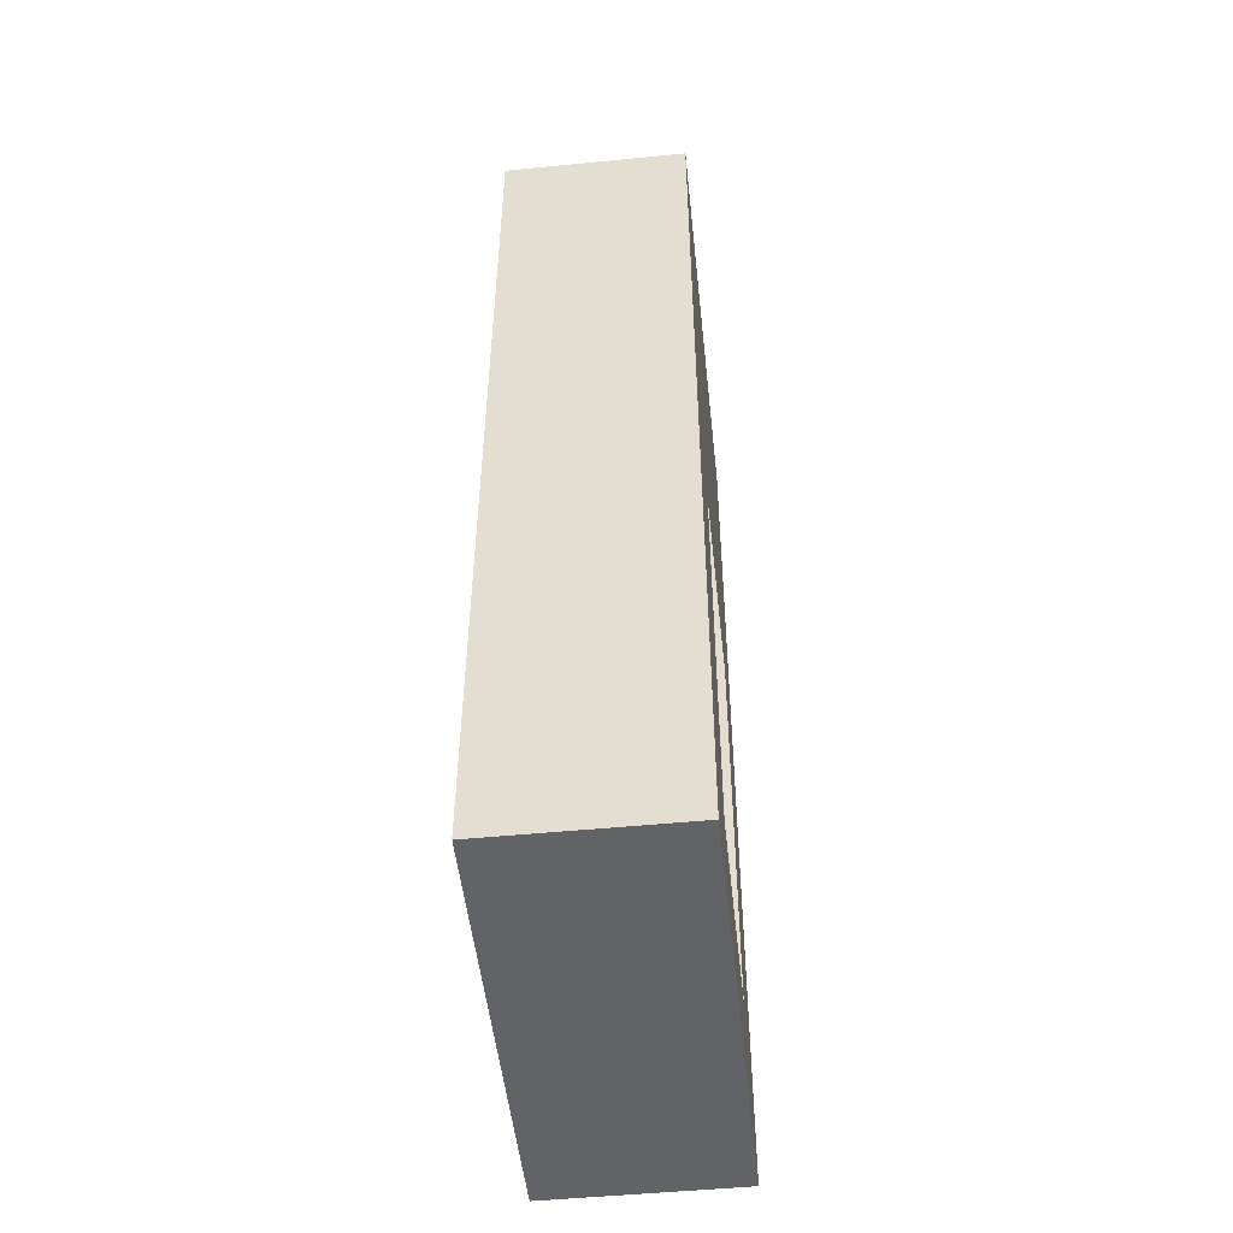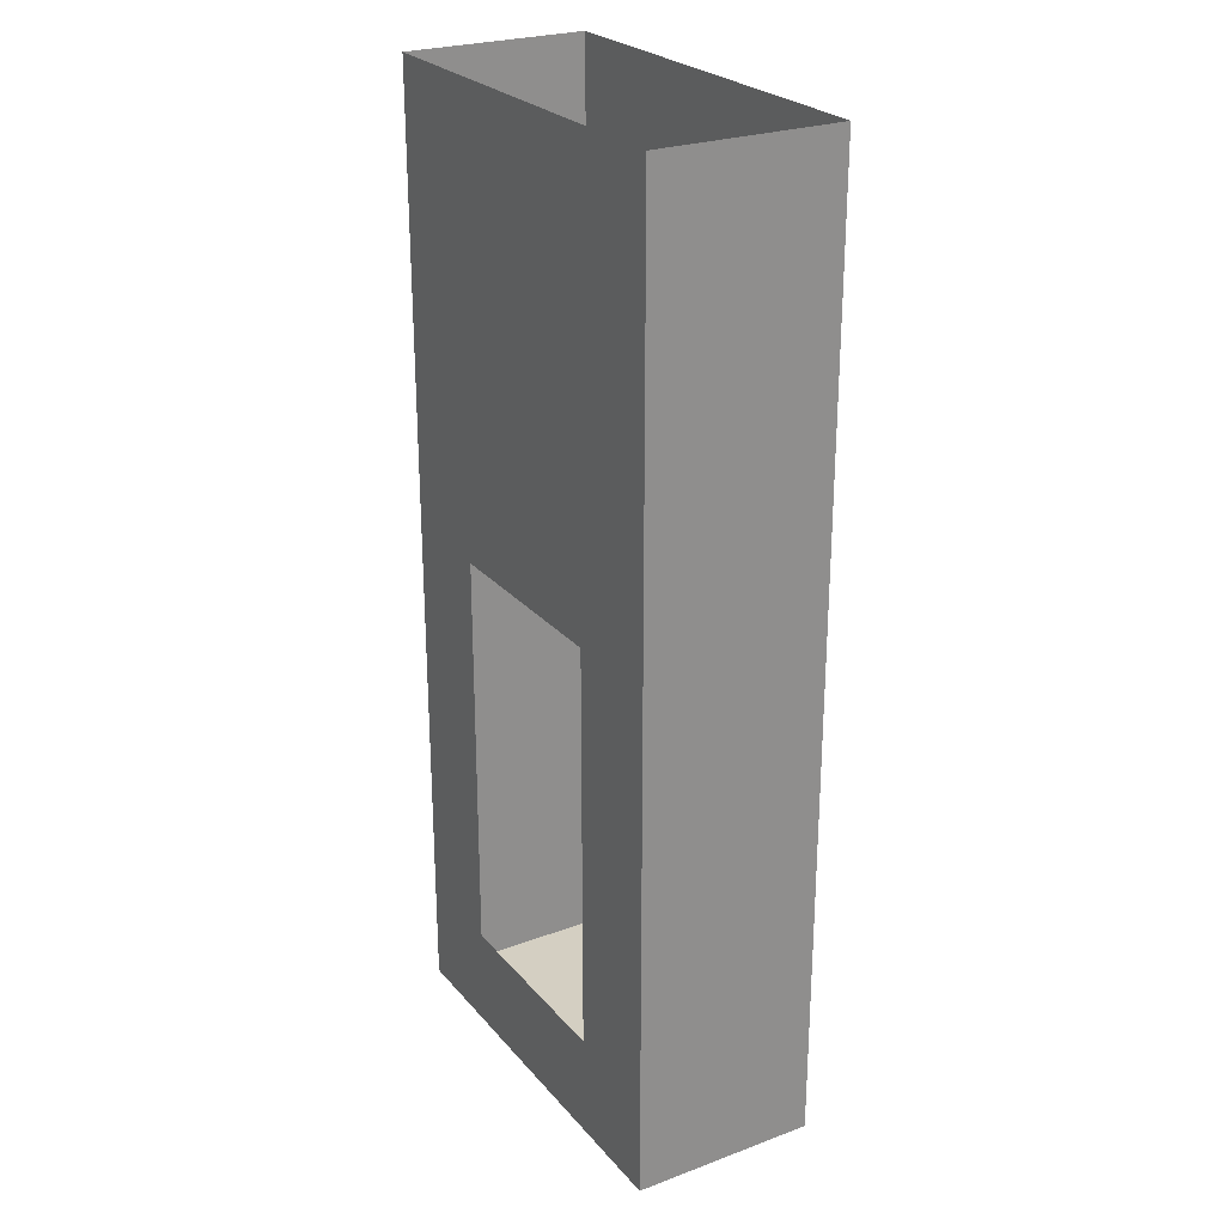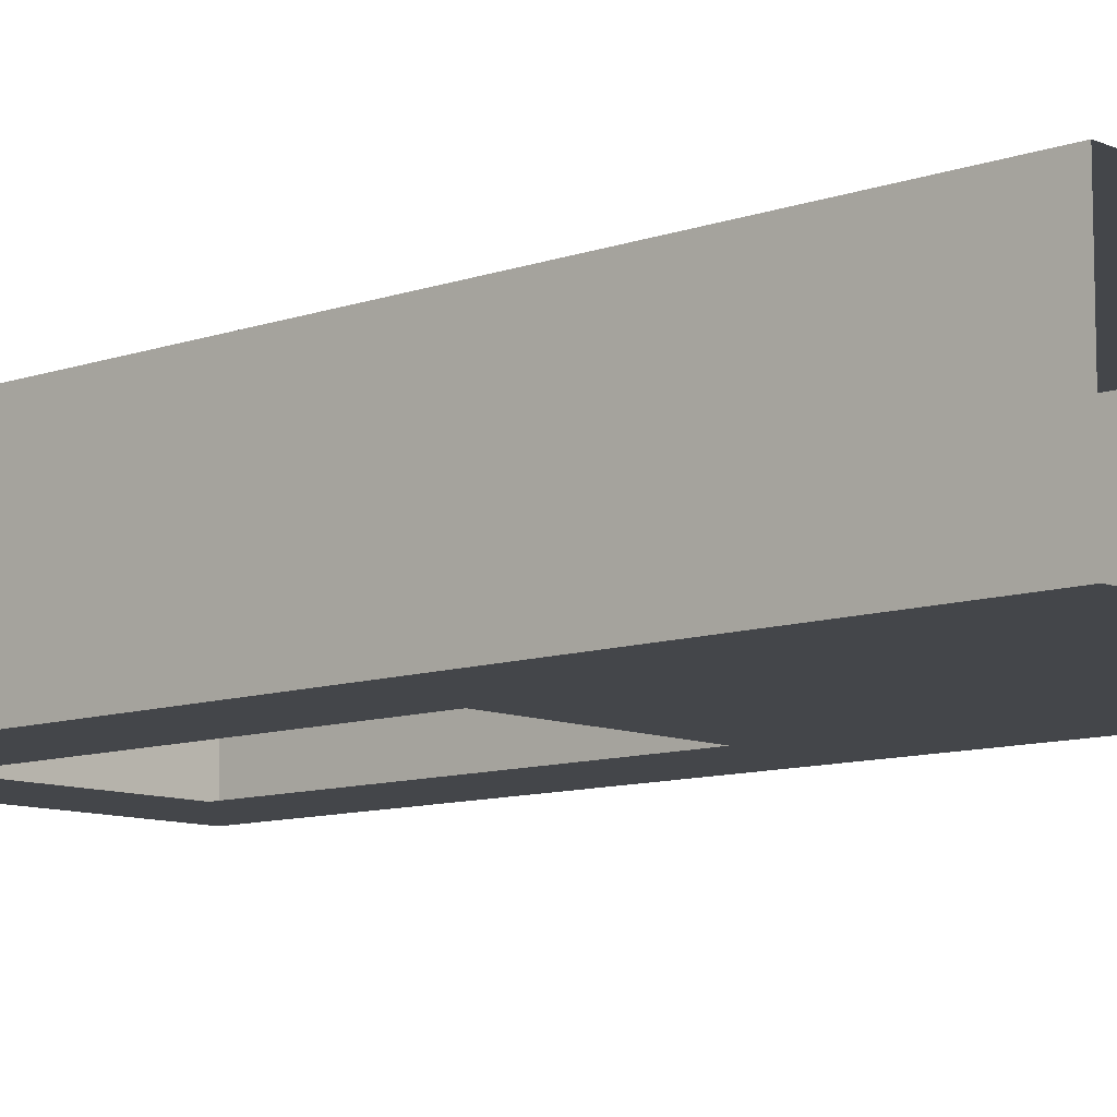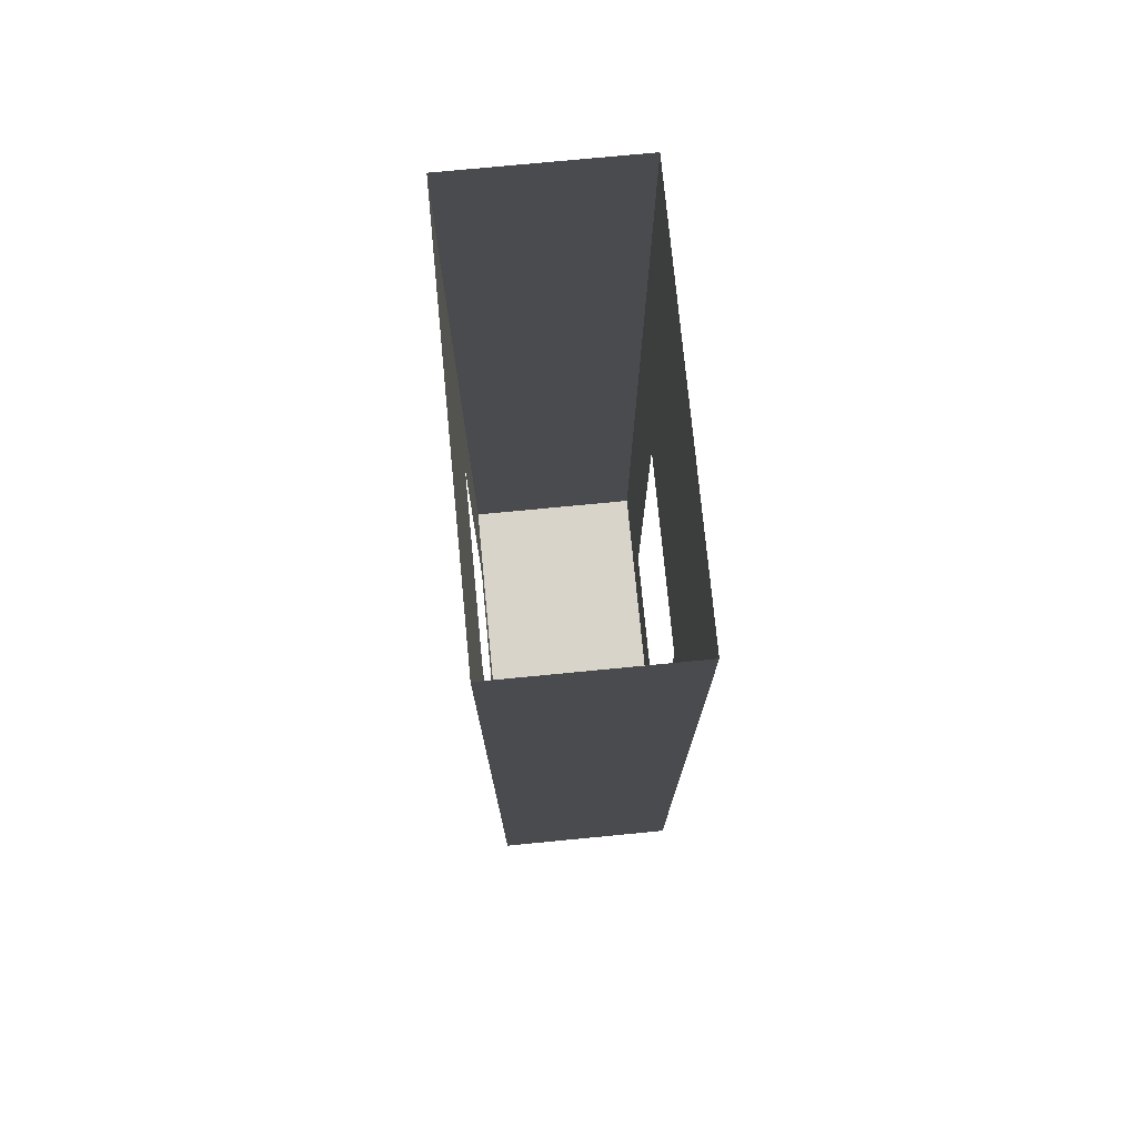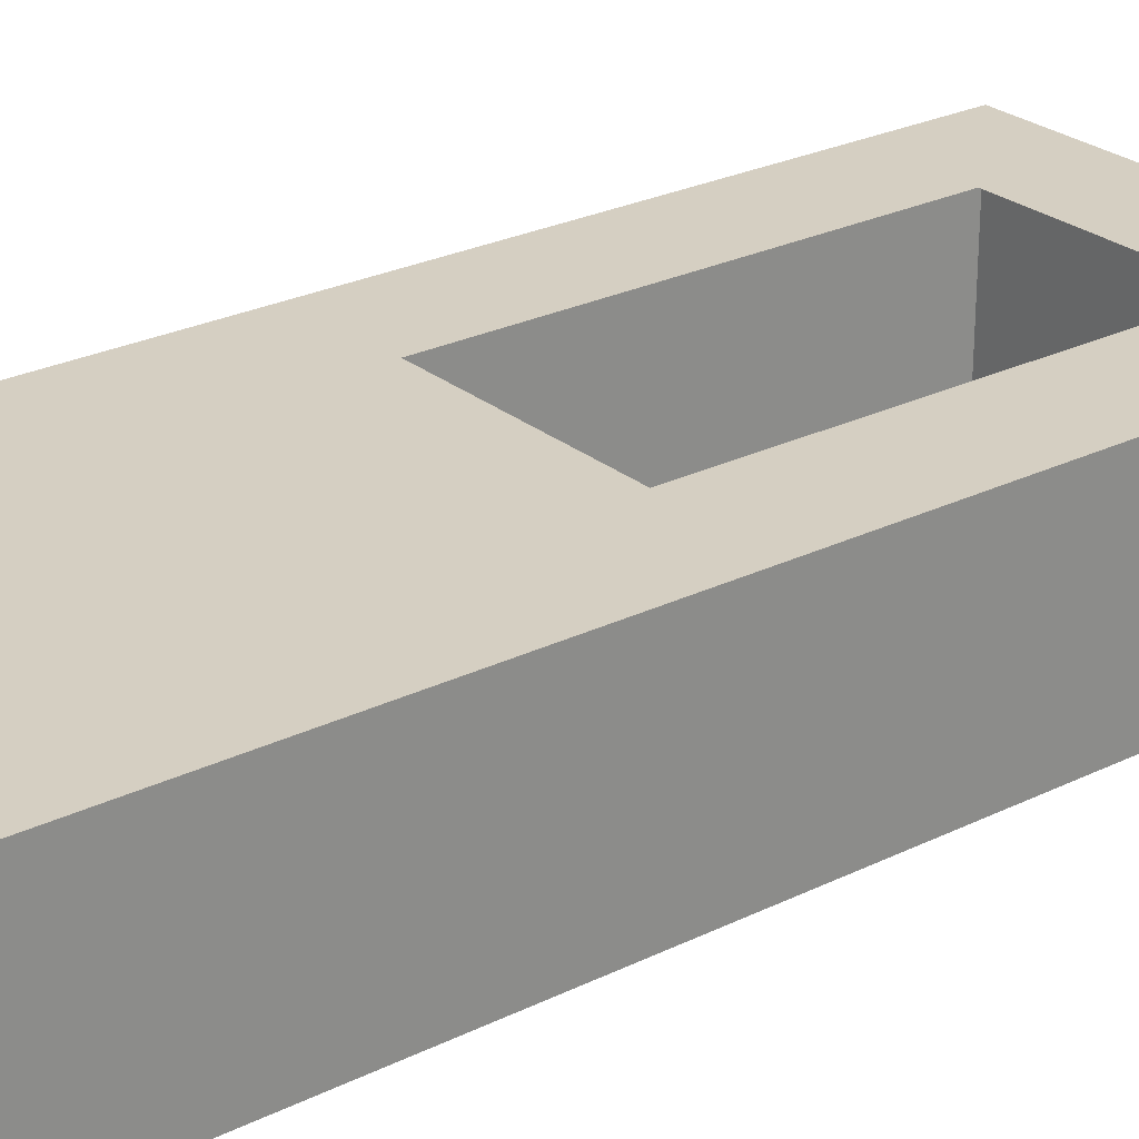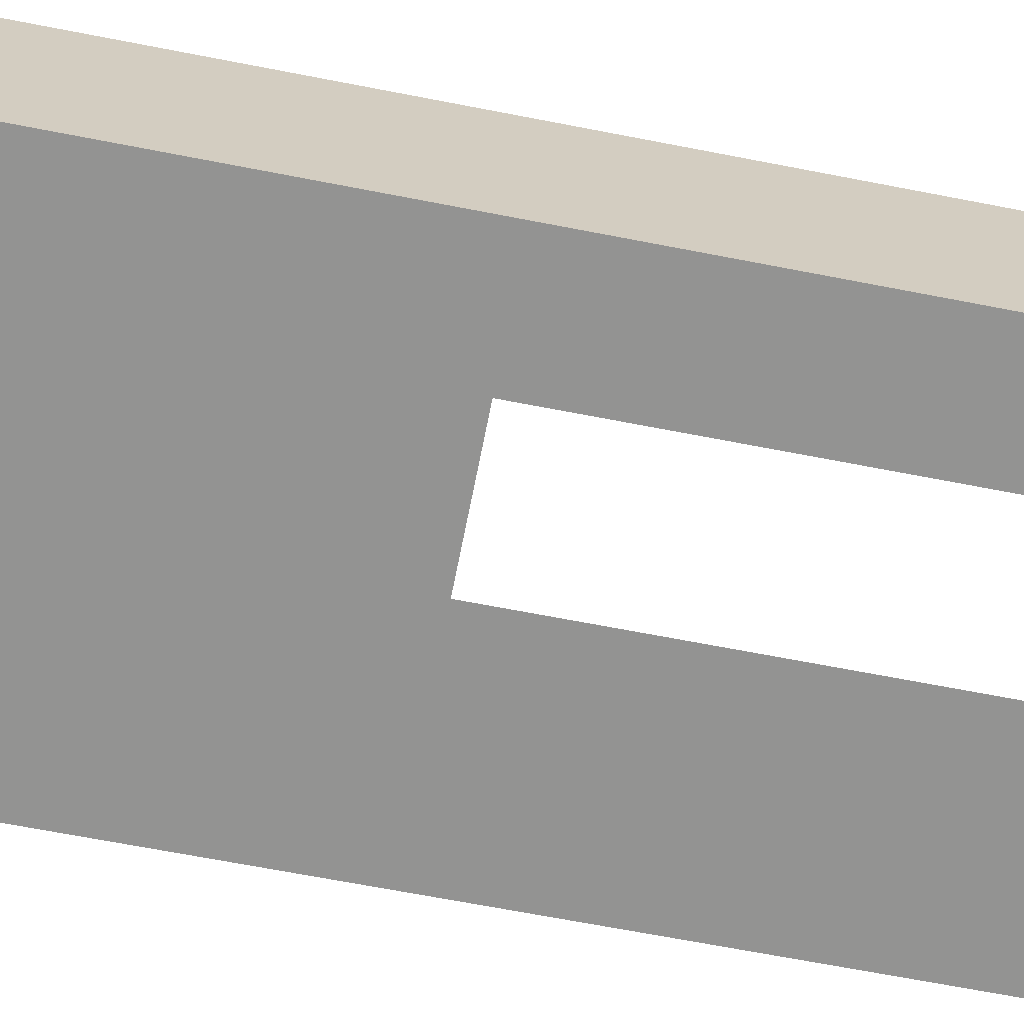
<metadata>
{"format":"obj","ext":"obj","renderer":"f3d","projection":"perspective","resolution":1024,"background":"white","views":[{"elev":-50.8,"azim":-83.9,"up":"+Z"},{"elev":25.5,"azim":59.4,"up":"+Z"},{"elev":-9.8,"azim":-47.7,"up":"+Y"},{"elev":75.3,"azim":84.5,"up":"+Z"},{"elev":25.9,"azim":52.0,"up":"+Y"},{"elev":-66.7,"azim":78.9,"up":"+Y"}]}
</metadata>
<code>
o #ID31
v -0.1186 -0.1996 -0.5332
v -0.2126 -0.2419 -0.5332
v -0.2126 -0.1996 -0.5332
v -0.1186 -0.2419 -0.5332
v -0.1186 -0.1996 -0.3122
v -0.1421 -0.1996 -0.4156
v -0.2126 -0.1996 -0.3122
v -0.1186 -0.1996 -0.5332
v -0.1421 -0.1996 -0.4227
v -0.1421 -0.1996 -0.5097
v -0.1891 -0.1996 -0.5097
v -0.1891 -0.1996 -0.4156
v -0.2126 -0.1996 -0.5332
v -0.1891 -0.1996 -0.4227
v -0.1891 -0.1996 -0.4391
v -0.1186 -0.2419 -0.3122
v -0.1186 -0.1996 -0.5332
v -0.1186 -0.1996 -0.3122
v -0.1186 -0.2419 -0.5332
v -0.2126 -0.2419 -0.3122
v -0.1891 -0.2419 -0.4156
v -0.1186 -0.2419 -0.3122
v -0.2126 -0.2419 -0.5332
v -0.1891 -0.2419 -0.4227
v -0.1891 -0.2419 -0.4391
v -0.1891 -0.2419 -0.5097
v -0.1421 -0.2419 -0.5097
v -0.1421 -0.2419 -0.4156
v -0.1186 -0.2419 -0.5332
v -0.1421 -0.2419 -0.4227
v -0.2126 -0.2419 -0.5332
v -0.2126 -0.1996 -0.3122
v -0.2126 -0.1996 -0.5332
v -0.2126 -0.2419 -0.3122
f 1 2 3
f 3 2 1
f 2 1 4
f 4 1 2
f 5 6 7
f 7 6 5
f 6 5 8
f 8 5 6
f 6 8 9
f 9 8 6
f 9 8 10
f 10 8 9
f 10 8 11
f 11 8 10
f 7 12 13
f 13 12 7
f 12 7 6
f 6 7 12
f 13 12 14
f 14 12 13
f 13 14 15
f 15 14 13
f 13 15 11
f 11 15 13
f 13 11 8
f 8 11 13
f 16 17 18
f 18 17 16
f 17 16 19
f 19 16 17
f 20 21 22
f 22 21 20
f 21 20 23
f 23 20 21
f 21 23 24
f 24 23 21
f 24 23 25
f 25 23 24
f 25 23 26
f 26 23 25
f 26 23 27
f 27 23 26
f 22 28 29
f 29 28 22
f 28 22 21
f 21 22 28
f 29 28 30
f 30 28 29
f 29 30 27
f 27 30 29
f 29 27 23
f 23 27 29
f 31 32 33
f 33 32 31
f 32 31 34
f 34 31 32

</code>
